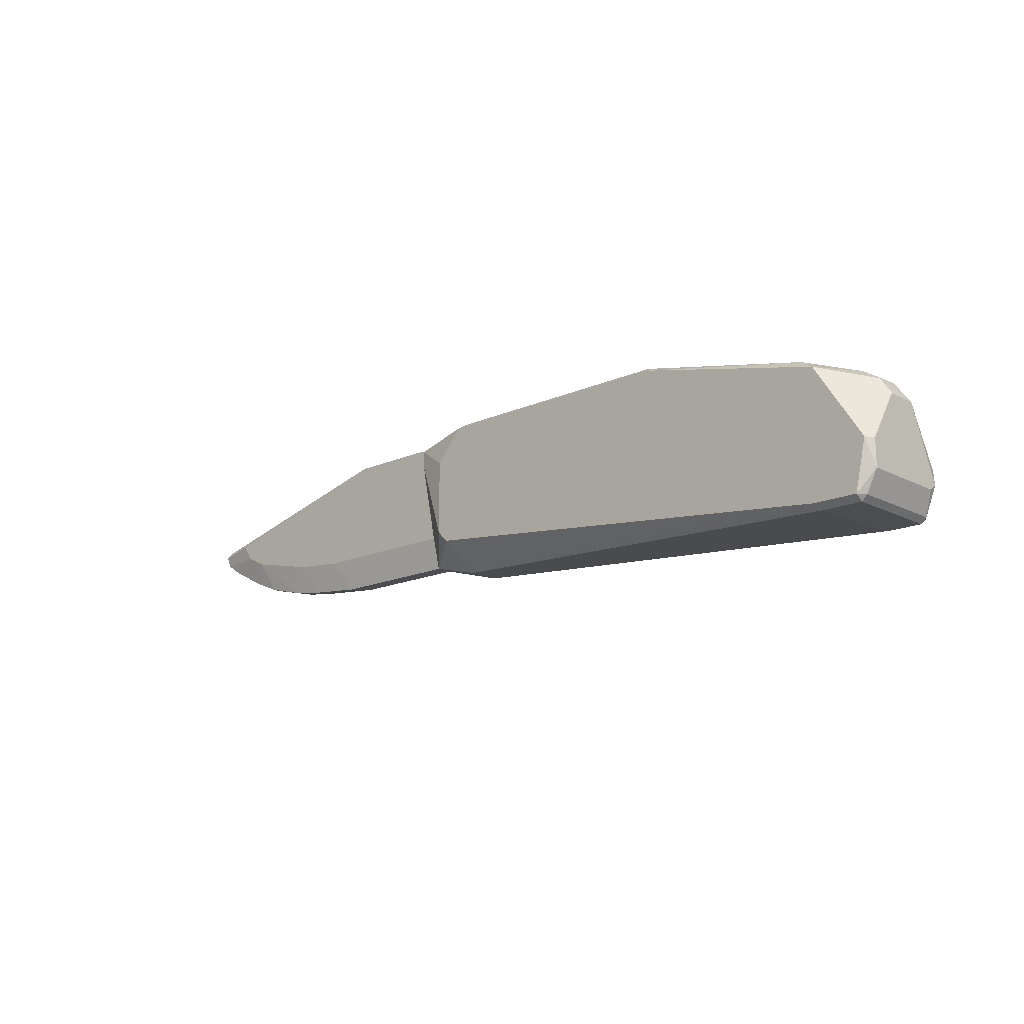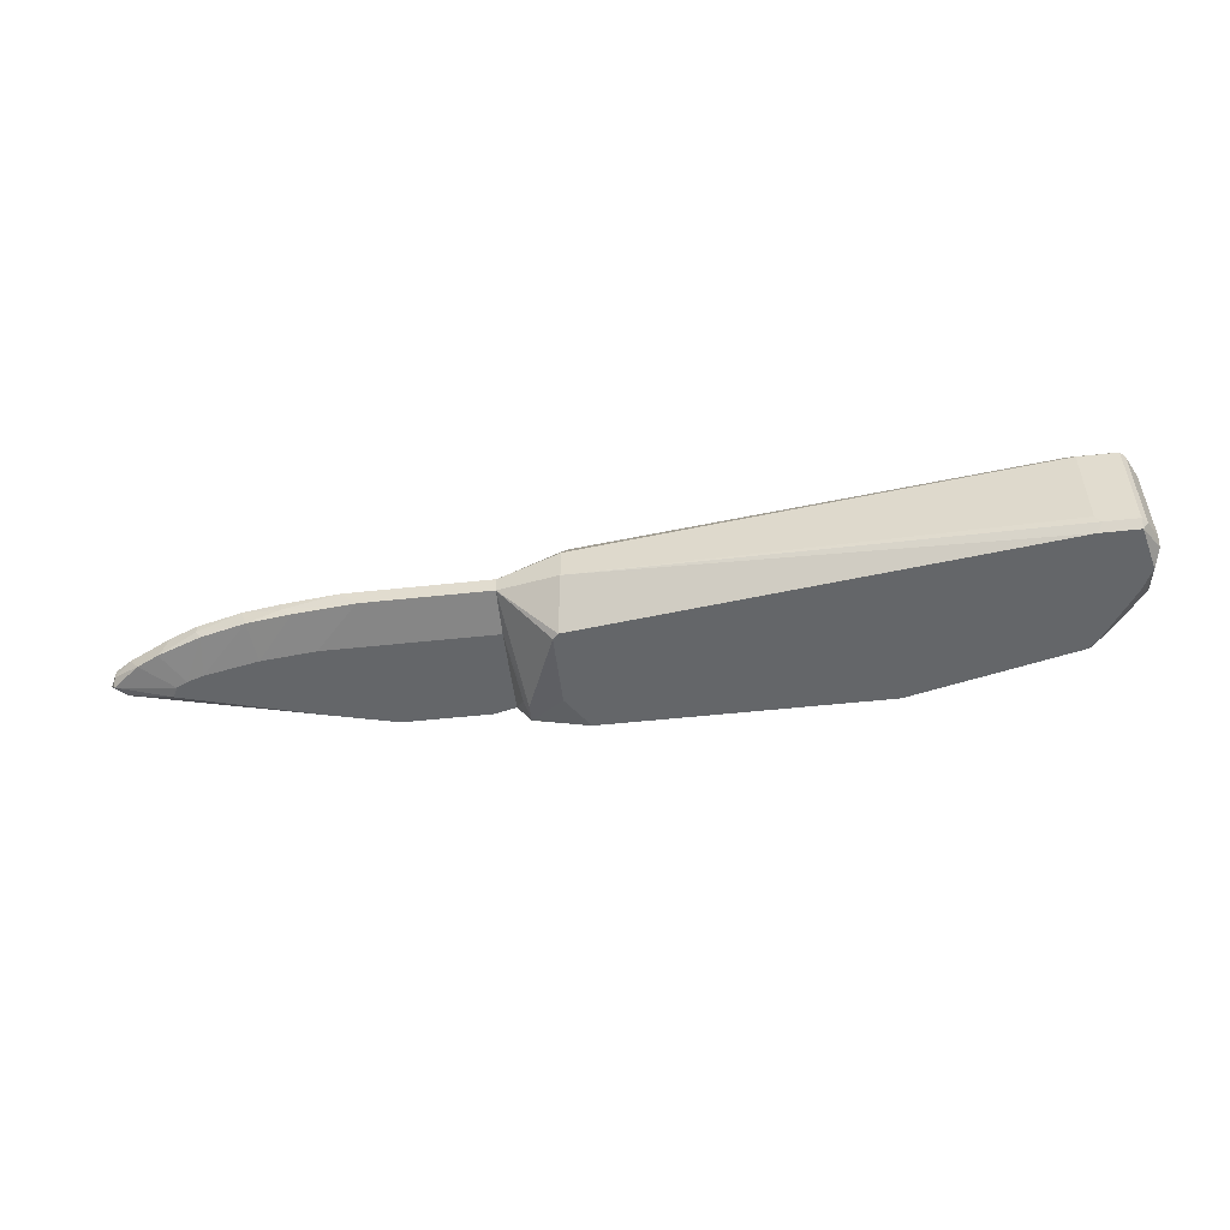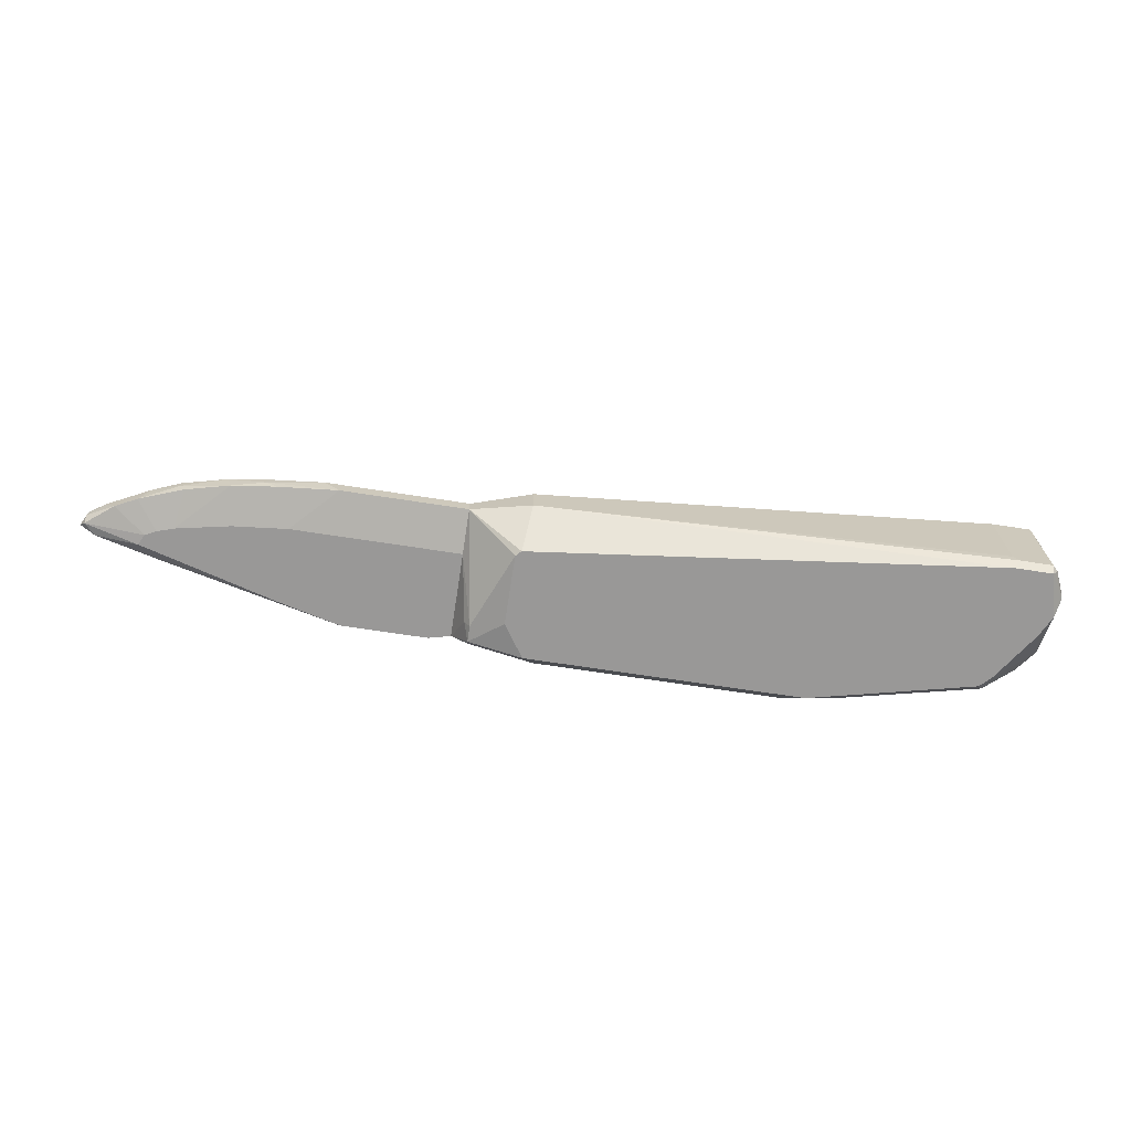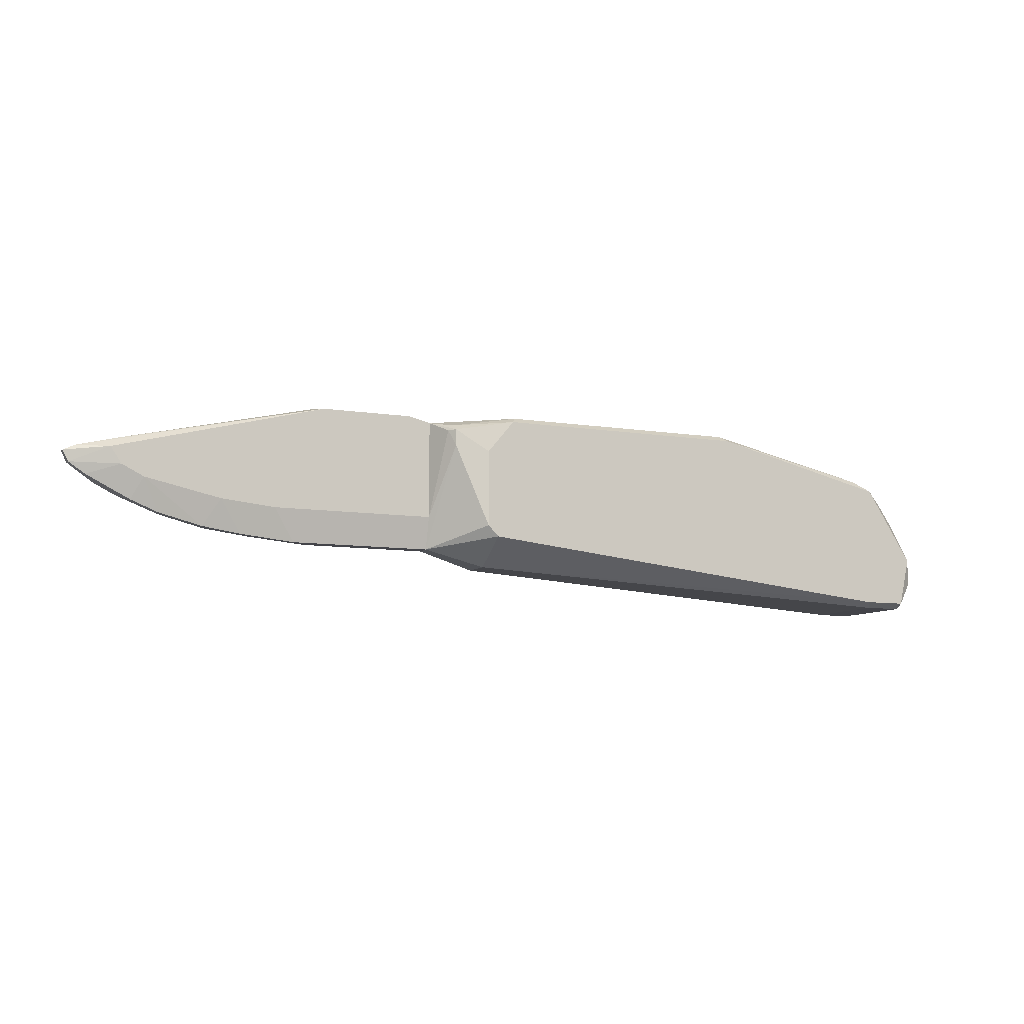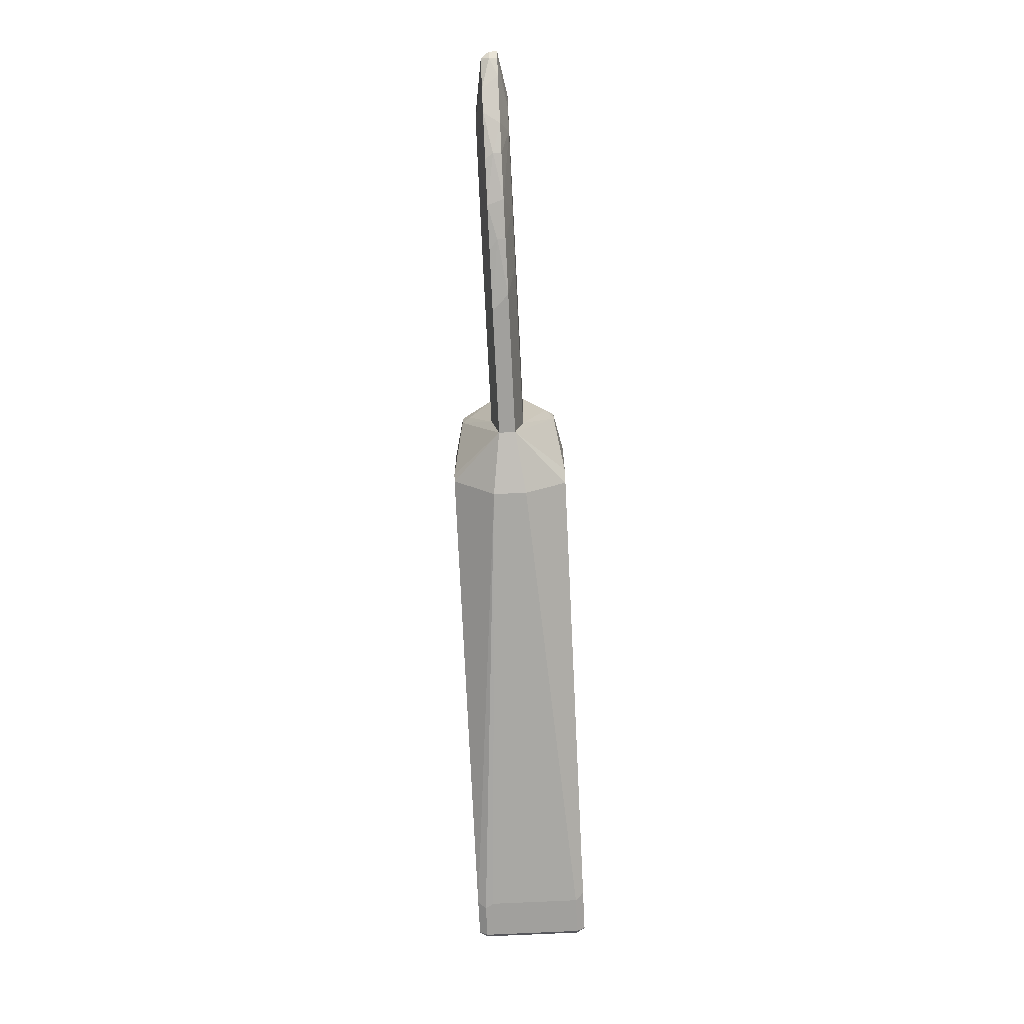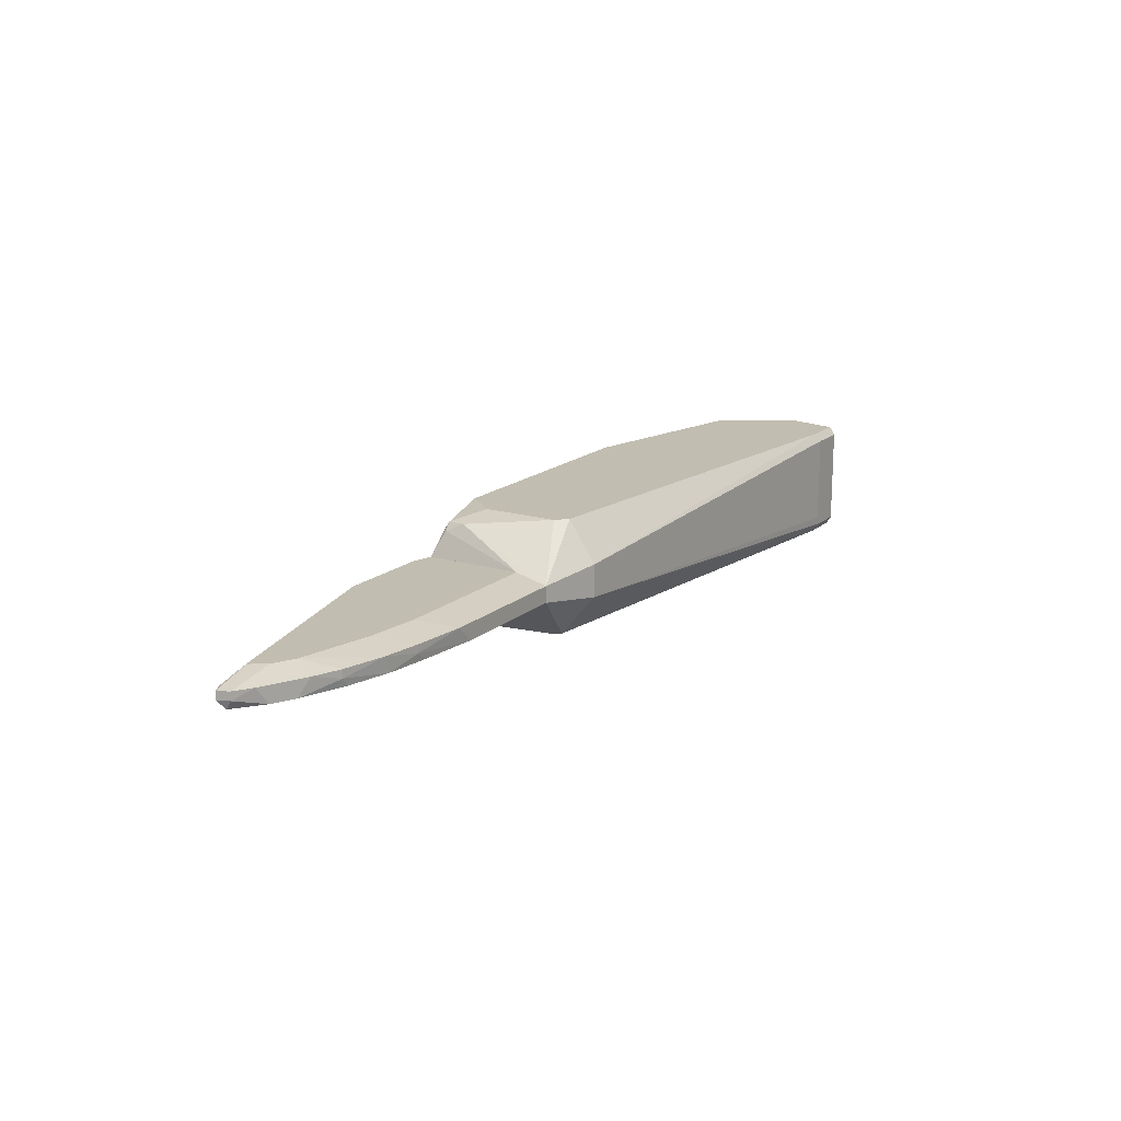
<metadata>
{"format":"obj","ext":"obj","renderer":"f3d","projection":"perspective","resolution":1024,"background":"white","views":[{"elev":-16.0,"azim":42.9,"up":"+Y"},{"elev":-51.7,"azim":6.7,"up":"+Z"},{"elev":-68.7,"azim":-8.8,"up":"+Z"},{"elev":-8.5,"azim":-24.2,"up":"+Y"},{"elev":-71.6,"azim":-87.2,"up":"+Y"},{"elev":16.7,"azim":-58.4,"up":"+Z"}]}
</metadata>
<code>
o convex_0
v -0.07325 -0.01361 -0.002103
v -0.08328 -0.0111 -0.002103
v -0.08453 -0.002326 -0.003984
v -0.02565 0.01522 0.003536
v -0.02063 0.01396 0.003536
v -0.02565 0.01522 -0.003984
v -0.09581 0.002682 0.003536
v -0.02063 -0.01611 -0.002103
v -0.02063 -0.01611 0.001656
v -0.04947 0.01522 -0.000223
v -0.02063 -0.008594 0.003536
v -0.02063 -0.006086 -0.003984
v -0.09205 0.002682 -0.003984
v -0.04695 0.01522 0.003536
v -0.0457 0.01522 -0.003984
v -0.07075 -0.00734 0.003536
v -0.072 -0.004835 -0.003984
v -0.02063 0.01396 -0.003984
v -0.05323 -0.01611 0.001656
v -0.04947 -0.01611 -0.002103
v -0.08829 -0.00358 0.003536
v -0.07451 -0.01361 0.001656
v -0.1058 0.001428 0.001656
v -0.1046 -0.001075 0.001656
v -0.1021 0.002682 -0.002103
v -0.1046 0.000176 -0.002103
v -0.08829 -0.001075 -0.003984
v -0.08704 0.006442 -0.002103
v -0.05949 -0.006086 -0.003984
v -0.06323 -0.01486 -0.002103
v -0.05824 -0.008594 0.003536
v -0.08453 -0.0111 0.001656
v -0.0908 -0.008594 0.001656
v -0.04947 0.01522 0.001656
v -0.0933 0.005187 0.001656
v -0.1033 0.002682 0.001656
v -0.05448 0.01396 -0.002103
v -0.09832 -0.004835 -0.002103
v -0.0933 -0.00734 -0.002103
v -0.1008 -0.00358 0.001656
v -0.0933 0.005187 -0.000223
v -0.06574 -0.01486 -0.000223
v -0.0933 -0.001075 0.003536
v -0.06074 0.01146 -0.003984
v -0.08453 -0.0111 -0.000223
v -0.1046 -0.001075 -0.000223
v -0.0908 0.000176 -0.003984
v -0.1058 0.001428 -0.000223
v -0.06574 -0.01486 0.001656
f 1 2 3
f 4 5 6
f 5 4 7
f 8 5 9
f 4 6 10
f 5 7 11
f 9 5 11
f 5 8 12
f 13 6 12
f 7 4 14
f 4 10 14
f 6 13 15
f 10 6 15
f 11 7 16
f 13 12 17
f 6 5 18
f 5 12 18
f 12 6 18
f 8 9 19
f 9 11 19
f 12 8 20
f 8 19 20
f 16 7 21
f 22 16 21
f 7 23 24
f 25 13 26
f 13 17 27
f 15 25 28
f 17 12 29
f 30 17 29
f 12 20 29
f 20 30 29
f 11 16 31
f 19 11 31
f 16 19 31
f 17 30 1
f 22 21 32
f 21 33 32
f 14 10 34
f 10 35 34
f 35 14 34
f 23 7 36
f 7 14 36
f 14 35 36
f 10 15 37
f 15 28 37
f 33 38 39
f 27 2 39
f 38 33 40
f 35 10 41
f 28 25 41
f 25 36 41
f 36 35 41
f 10 37 41
f 37 28 41
f 30 20 42
f 20 19 42
f 22 1 42
f 1 30 42
f 21 7 43
f 33 21 43
f 7 24 43
f 40 33 43
f 24 40 43
f 15 13 44
f 13 25 44
f 25 15 44
f 1 22 45
f 2 1 45
f 22 32 45
f 32 33 45
f 33 39 45
f 39 2 45
f 24 23 46
f 26 38 46
f 38 40 46
f 40 24 46
f 38 26 47
f 26 13 47
f 13 27 47
f 39 38 47
f 27 39 47
f 25 26 48
f 23 36 48
f 36 25 48
f 46 23 48
f 26 46 48
f 16 22 49
f 19 16 49
f 22 42 49
f 42 19 49
f 27 17 3
f 2 27 3
f 17 1 3
o convex_1
v -0.001826 0.01522 0.01105
v -0.02063 0.01396 0.003534
v -0.01686 0.01271 0.009174
v 0.1072 -0.02488 0.01294
v 0.0558 0.01396 0.01294
v -0.006836 -0.0136 0.01294
v -0.008086 -0.01235 -0.01338
v -0.004325 0.01271 -0.01338
v 0.05956 0.01271 -0.01338
v -0.02063 -0.01611 -0.002102
v -0.006836 -0.01987 -0.003983
v 0.09842 -0.02488 -0.01338
v 0.09842 0.003934 0.01294
v 0.05455 0.01522 -0.009621
v 0.05455 0.01522 0.01105
v -0.003075 0.01396 0.01294
v -0.006836 -0.01987 0.003534
v 0.09842 -0.02614 0.01105
v 0.1097 -0.01486 -0.01338
v -0.001826 0.01522 -0.009621
v 0.09967 -0.02614 -0.0115
v 0.09466 0.006439 0.01105
v -0.02063 0.01396 -0.003983
v -0.02063 -0.01611 0.001655
v 0.09967 0.001428 -0.01338
v 0.111 -0.002333 -0.003983
v 0.111 -0.0136 0.01105
v 0.111 -0.01987 -0.009621
v -0.009348 -0.0111 0.01294
v 0.1072 -0.02614 0.01105
v 0.1084 -0.02488 -0.0115
v 0.111 -0.01987 0.01105
v 0.1097 -0.0136 0.01294
v 0.09716 -0.02488 0.01294
v -0.009348 -0.0111 -0.01338
v -0.01686 0.01145 0.01105
v -0.01686 0.007694 0.01105
v -0.01686 0.007694 -0.0115
v -0.01686 0.01145 -0.0115
v 0.1084 0.001428 0.003534
v 0.111 -0.002333 0.003534
v 0.1072 -0.02614 -0.0115
v 0.06708 0.01271 0.003534
v 0.08964 0.007694 -0.003983
v -0.009348 0.006439 0.01294
v 0.1072 -0.02488 -0.01338
v 0.09842 -0.02614 -0.009621
v -0.02063 -0.008591 0.003534
v -0.009348 0.005184 -0.01338
v 0.1047 0.003934 0.003534
v 0.1047 0.003934 -0.003983
v 0.09842 0.005188 -0.0115
v 0.06583 0.01271 -0.0115
v -0.02063 -0.006085 -0.003983
v 0.1072 0.002683 -0.003983
v 0.09716 0.003934 -0.01338
v 0.111 -0.01861 -0.0115
v 0.09466 0.006439 -0.009621
v 0.1072 -0.009846 -0.01338
v 0.1084 -0.02488 0.01105
v 0.06708 0.01271 -0.003983
v -0.01686 0.01271 -0.009621
v -0.01812 0.01145 0.009174
v -0.01812 0.007694 -0.009621
f 50 51 52
f 53 54 55
f 56 57 58
f 59 56 60
f 56 58 61
f 60 56 61
f 54 53 62
f 58 57 63
f 54 64 65
f 55 54 65
f 59 60 66
f 60 67 66
f 61 58 68
f 64 63 69
f 63 57 69
f 60 61 70
f 64 54 71
f 54 62 71
f 72 59 73
f 59 66 73
f 66 55 73
f 65 64 50
f 69 72 50
f 64 69 50
f 72 73 51
f 50 72 51
f 68 58 74
f 75 76 77
f 55 65 78
f 73 55 78
f 53 67 79
f 67 70 79
f 80 77 81
f 77 76 81
f 62 53 82
f 53 81 82
f 81 76 82
f 53 55 83
f 67 53 83
f 55 66 83
f 66 67 83
f 56 59 84
f 57 56 84
f 78 85 86
f 73 78 86
f 84 59 87
f 88 84 87
f 89 62 90
f 75 89 90
f 76 75 90
f 62 82 90
f 82 76 90
f 70 61 91
f 80 79 91
f 79 70 91
f 63 64 92
f 64 71 92
f 71 93 92
f 65 85 94
f 78 65 94
f 85 78 94
f 61 68 95
f 80 91 95
f 91 61 95
f 67 60 96
f 60 70 96
f 70 67 96
f 51 73 97
f 73 86 97
f 88 57 98
f 57 84 98
f 84 88 98
f 62 89 99
f 71 62 99
f 100 71 99
f 101 58 102
f 58 63 102
f 59 72 103
f 87 59 103
f 89 75 104
f 74 101 104
f 75 74 104
f 101 100 104
f 99 89 104
f 100 99 104
f 58 101 105
f 101 74 105
f 74 58 105
f 68 75 106
f 77 80 106
f 75 77 106
f 95 68 106
f 80 95 106
f 100 101 107
f 71 100 107
f 93 71 107
f 101 102 107
f 75 68 108
f 68 74 108
f 74 75 108
f 53 79 109
f 79 80 109
f 81 53 109
f 80 81 109
f 63 92 110
f 92 93 110
f 102 63 110
f 93 107 110
f 107 102 110
f 57 88 111
f 88 72 111
f 72 69 111
f 69 57 111
f 85 51 112
f 86 85 112
f 51 97 112
f 97 86 112
f 72 88 113
f 88 87 113
f 103 72 113
f 87 103 113
f 85 65 52
f 65 50 52
f 51 85 52

</code>
